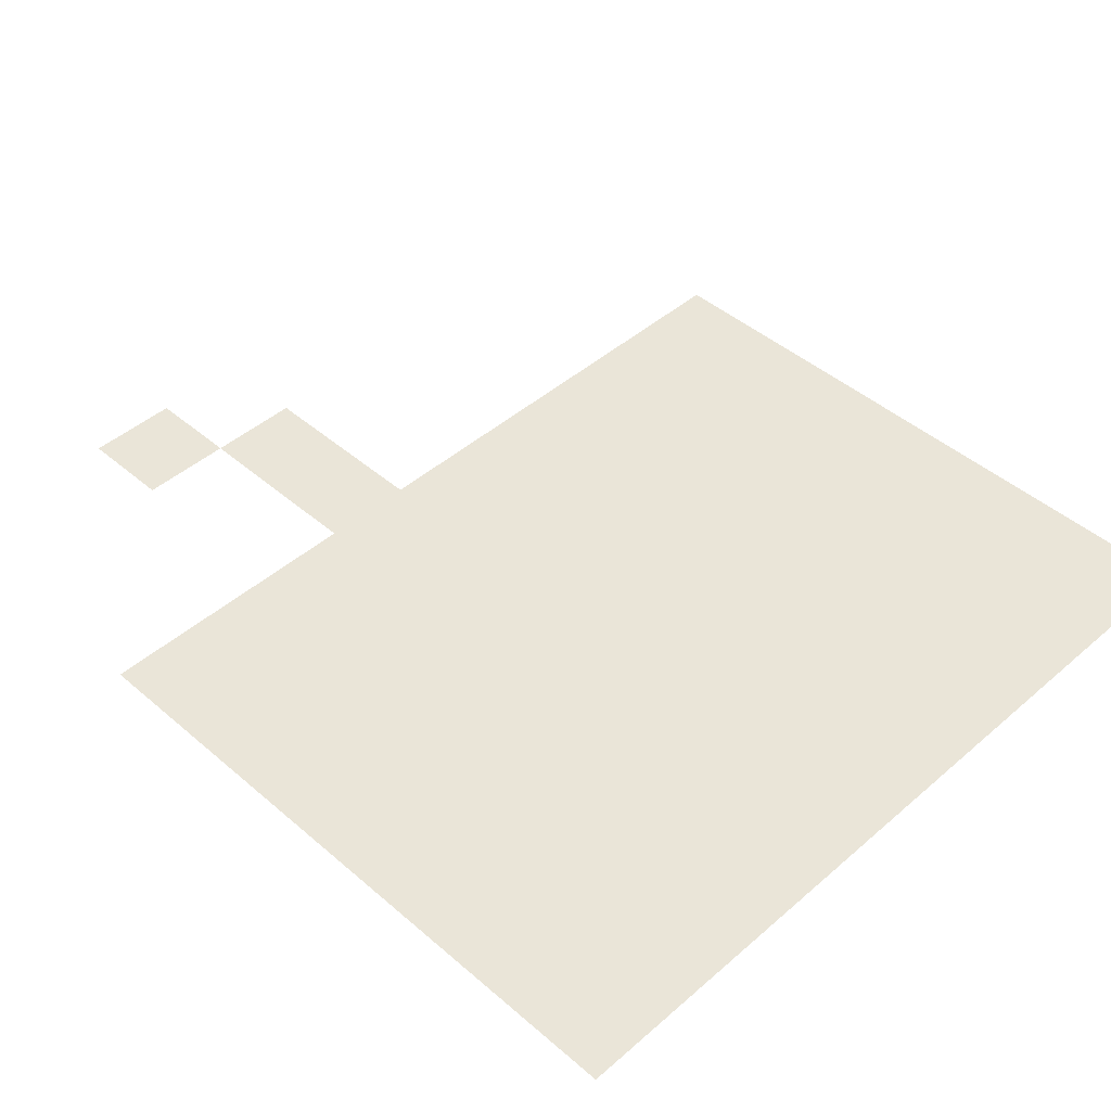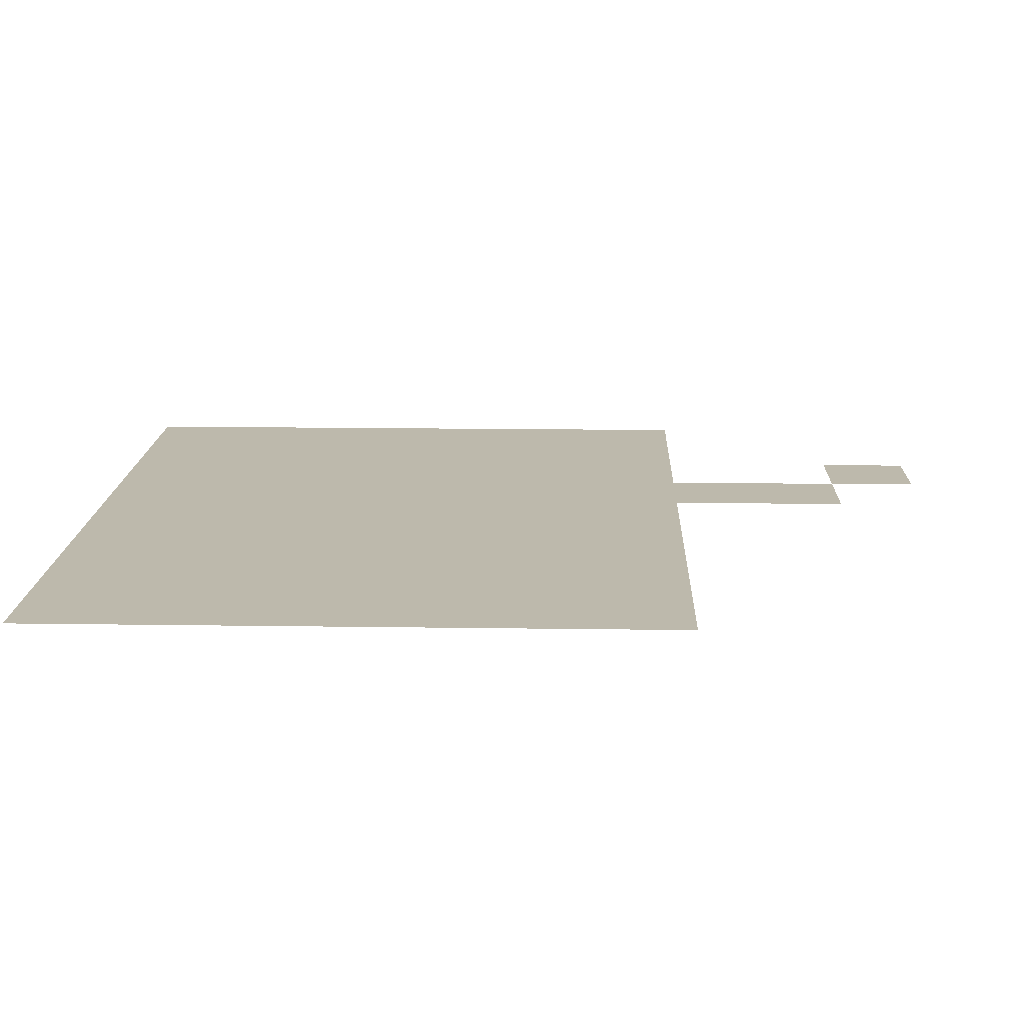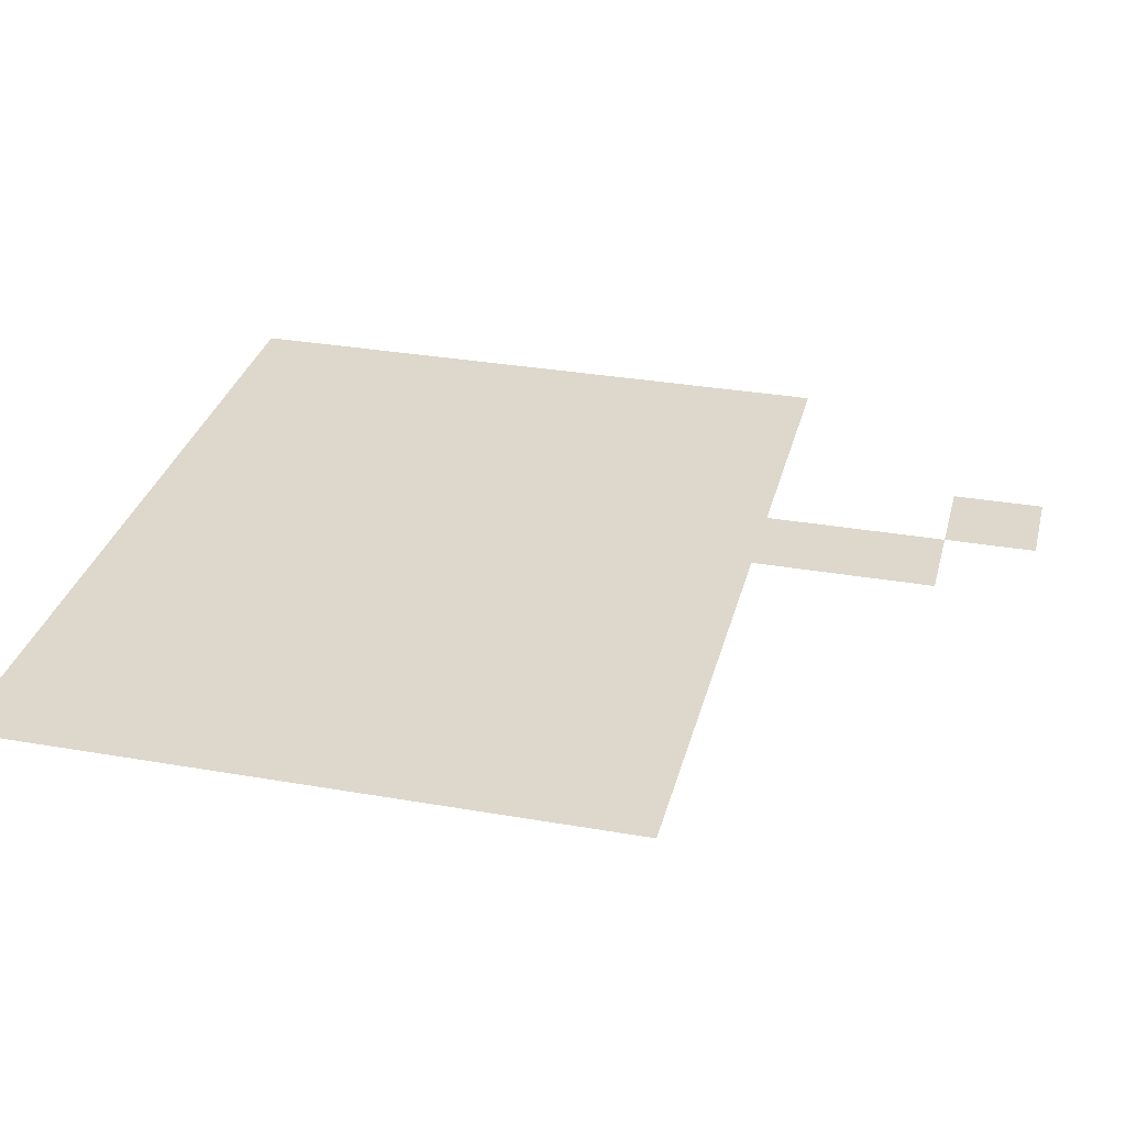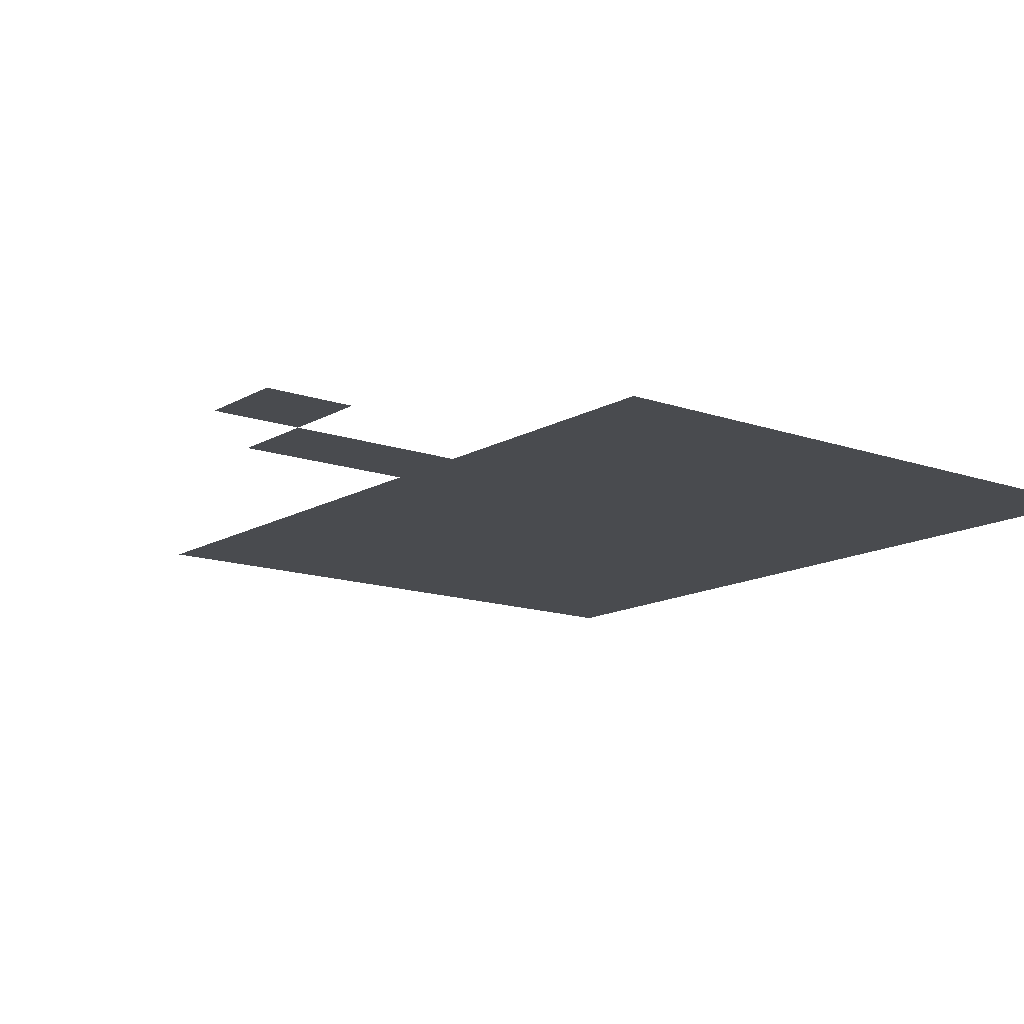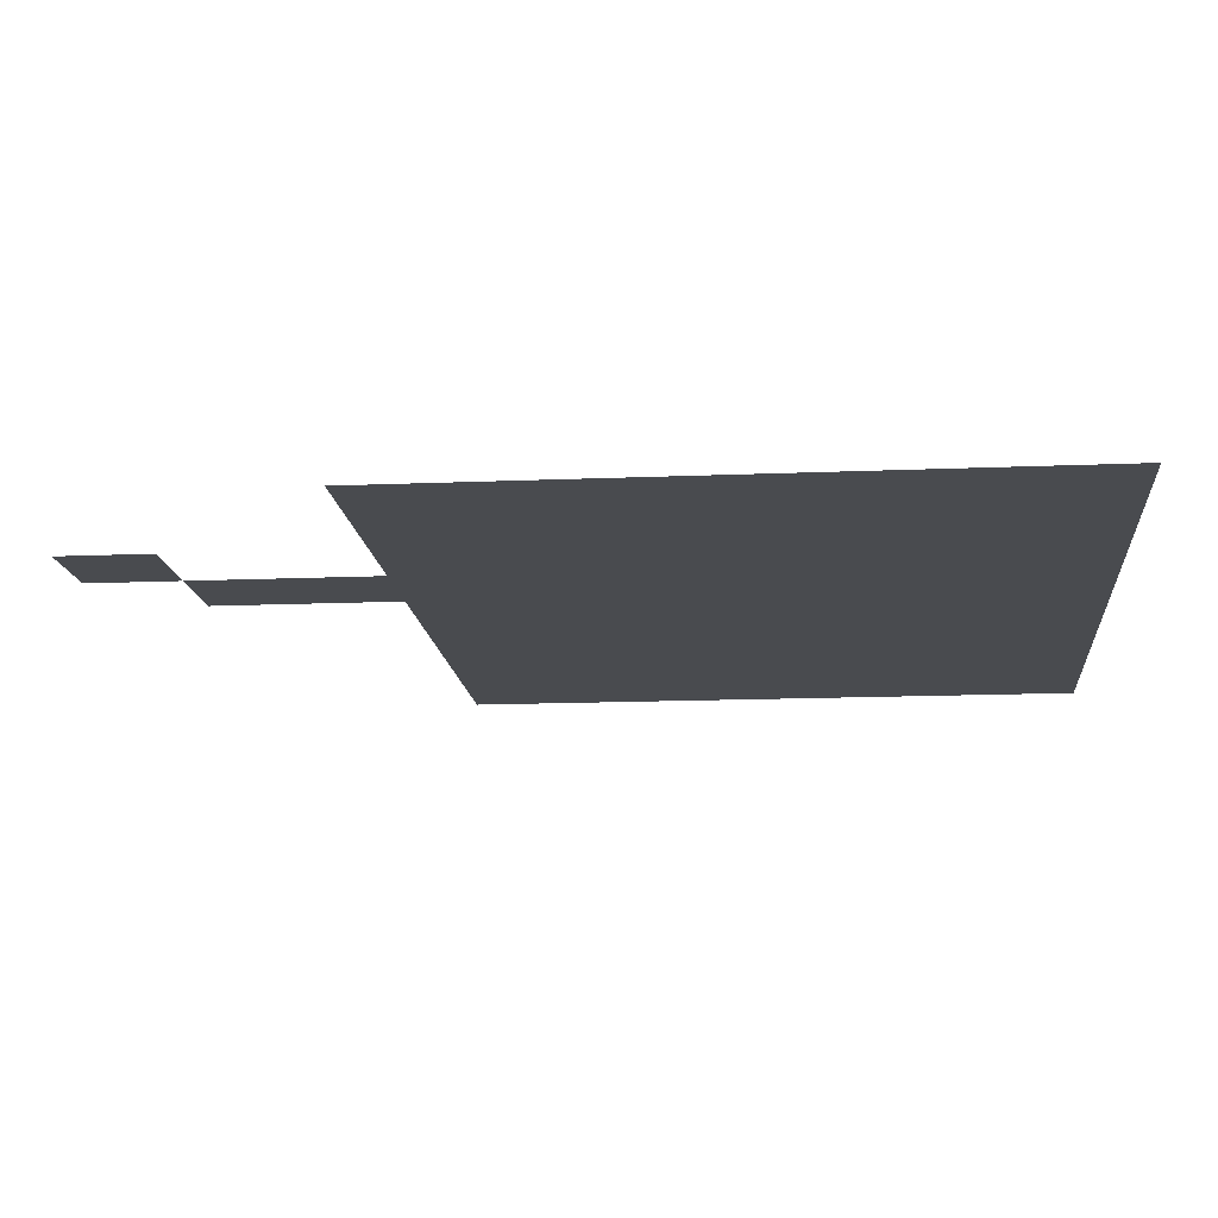
<metadata>
{"format":"obj","ext":"obj","renderer":"f3d","projection":"perspective","resolution":1024,"background":"white","views":[{"elev":45.0,"azim":-45.1,"up":"+Z"},{"elev":15.0,"azim":91.8,"up":"+Z"},{"elev":31.5,"azim":103.9,"up":"+Z"},{"elev":-13.9,"azim":-128.1,"up":"+Z"},{"elev":-14.1,"azim":-84.6,"up":"+Z"}]}
</metadata>
<code>
v -288 -96 0
v -320 -96 0
v -320 -64 0
v -288 -64 0
v -256 -128 0
v -288 -128 0
v -256 -96 0
v -256 -160 0
v -288 -160 0
v -96 -192 0
v -128 -192 0
v -128 -160 0
v -96 -160 0
v -160 -192 0
v -160 -160 0
v -192 -192 0
v -192 -160 0
v -224 -192 0
v -224 -160 0
v -256 -192 0
v -288 -192 0
v -320 -192 0
v -320 -160 0
v -352 -192 0
v -352 -160 0
v -384 -192 0
v -384 -160 0
v -96 -224 0
v -128 -224 0
v -160 -224 0
v -192 -224 0
v -224 -224 0
v -256 -224 0
v -288 -224 0
v -320 -224 0
v -352 -224 0
v -384 -224 0
v -96 -256 0
v -128 -256 0
v -160 -256 0
v -192 -256 0
v -224 -256 0
v -256 -256 0
v -288 -256 0
v -320 -256 0
v -352 -256 0
v -384 -256 0
v -96 -288 0
v -128 -288 0
v -160 -288 0
v -192 -288 0
v -224 -288 0
v -256 -288 0
v -288 -288 0
v -320 -288 0
v -352 -288 0
v -384 -288 0
v -96 -320 0
v -128 -320 0
v -160 -320 0
v -192 -320 0
v -224 -320 0
v -256 -320 0
v -288 -320 0
v -320 -320 0
v -352 -320 0
v -384 -320 0
v -96 -352 0
v -128 -352 0
v -160 -352 0
v -192 -352 0
v -224 -352 0
v -256 -352 0
v -288 -352 0
v -320 -352 0
v -352 -352 0
v -384 -352 0
v -96 -384 0
v -128 -384 0
v -160 -384 0
v -192 -384 0
v -224 -384 0
v -256 -384 0
v -288 -384 0
v -320 -384 0
v -352 -384 0
v -384 -384 0
g mesh_0001
f 1 2 3 4
f 5 6 1 7
f 8 9 6 5
f 10 11 12 13
f 11 14 15 12
f 14 16 17 15
f 16 18 19 17
f 18 20 8 19
f 20 21 9 8
f 21 22 23 9
f 22 24 25 23
f 24 26 27 25
f 28 29 11 10
f 29 30 14 11
f 30 31 16 14
f 31 32 18 16
f 32 33 20 18
f 33 34 21 20
f 34 35 22 21
f 35 36 24 22
f 36 37 26 24
f 38 39 29 28
f 39 40 30 29
f 40 41 31 30
f 41 42 32 31
f 42 43 33 32
f 43 44 34 33
f 44 45 35 34
f 45 46 36 35
f 46 47 37 36
f 48 49 39 38
f 49 50 40 39
f 50 51 41 40
f 51 52 42 41
f 52 53 43 42
f 53 54 44 43
f 54 55 45 44
f 55 56 46 45
f 56 57 47 46
f 58 59 49 48
f 59 60 50 49
f 60 61 51 50
f 61 62 52 51
f 62 63 53 52
f 63 64 54 53
f 64 65 55 54
f 65 66 56 55
f 66 67 57 56
f 68 69 59 58
f 69 70 60 59
f 70 71 61 60
f 71 72 62 61
f 72 73 63 62
f 73 74 64 63
f 74 75 65 64
f 75 76 66 65
f 76 77 67 66
f 78 79 69 68
f 79 80 70 69
f 80 81 71 70
f 81 82 72 71
f 82 83 73 72
f 83 84 74 73
f 84 85 75 74
f 85 86 76 75
f 86 87 77 76

</code>
